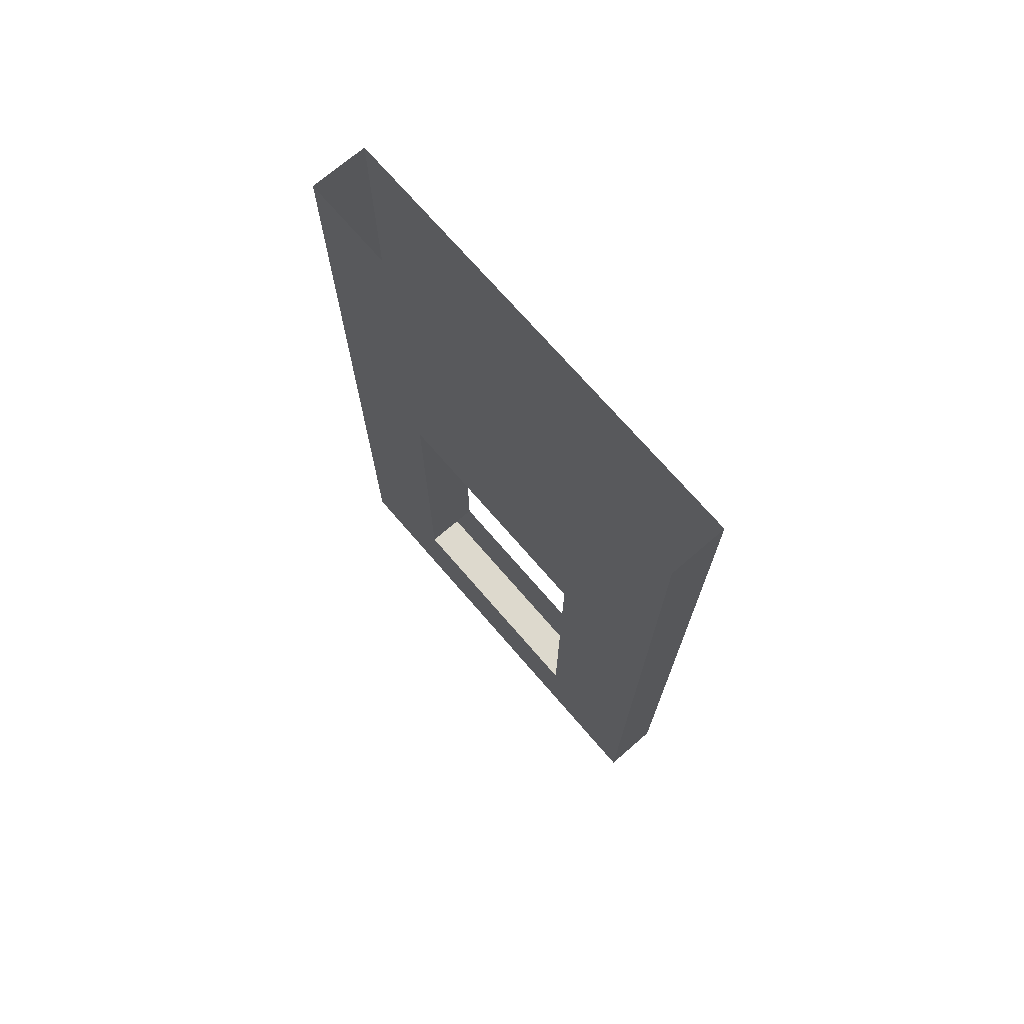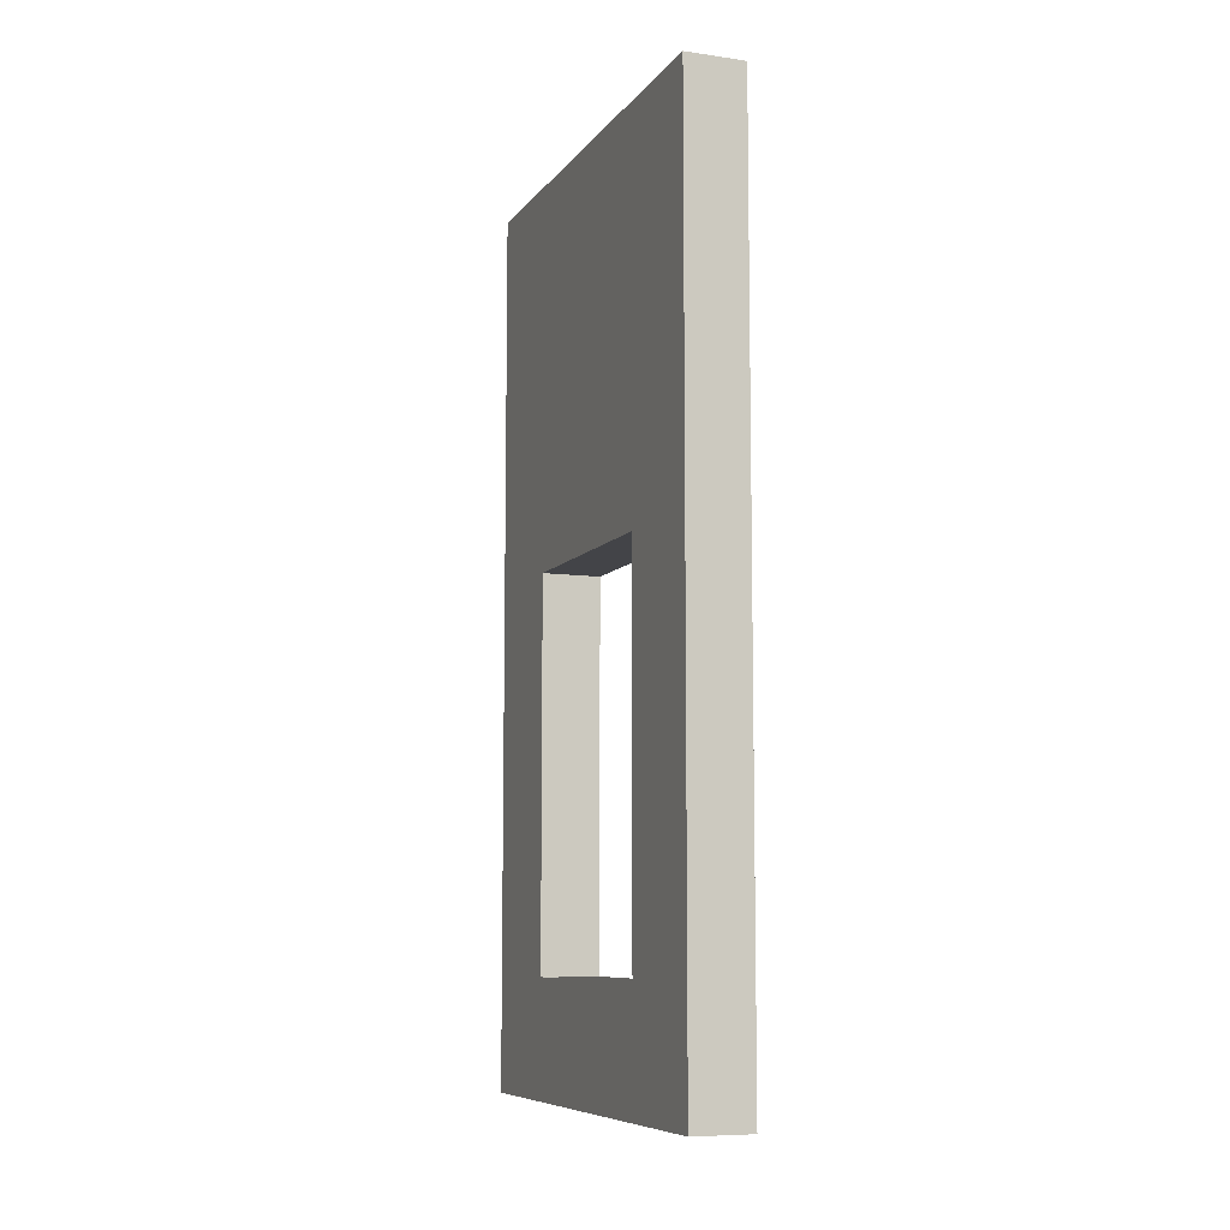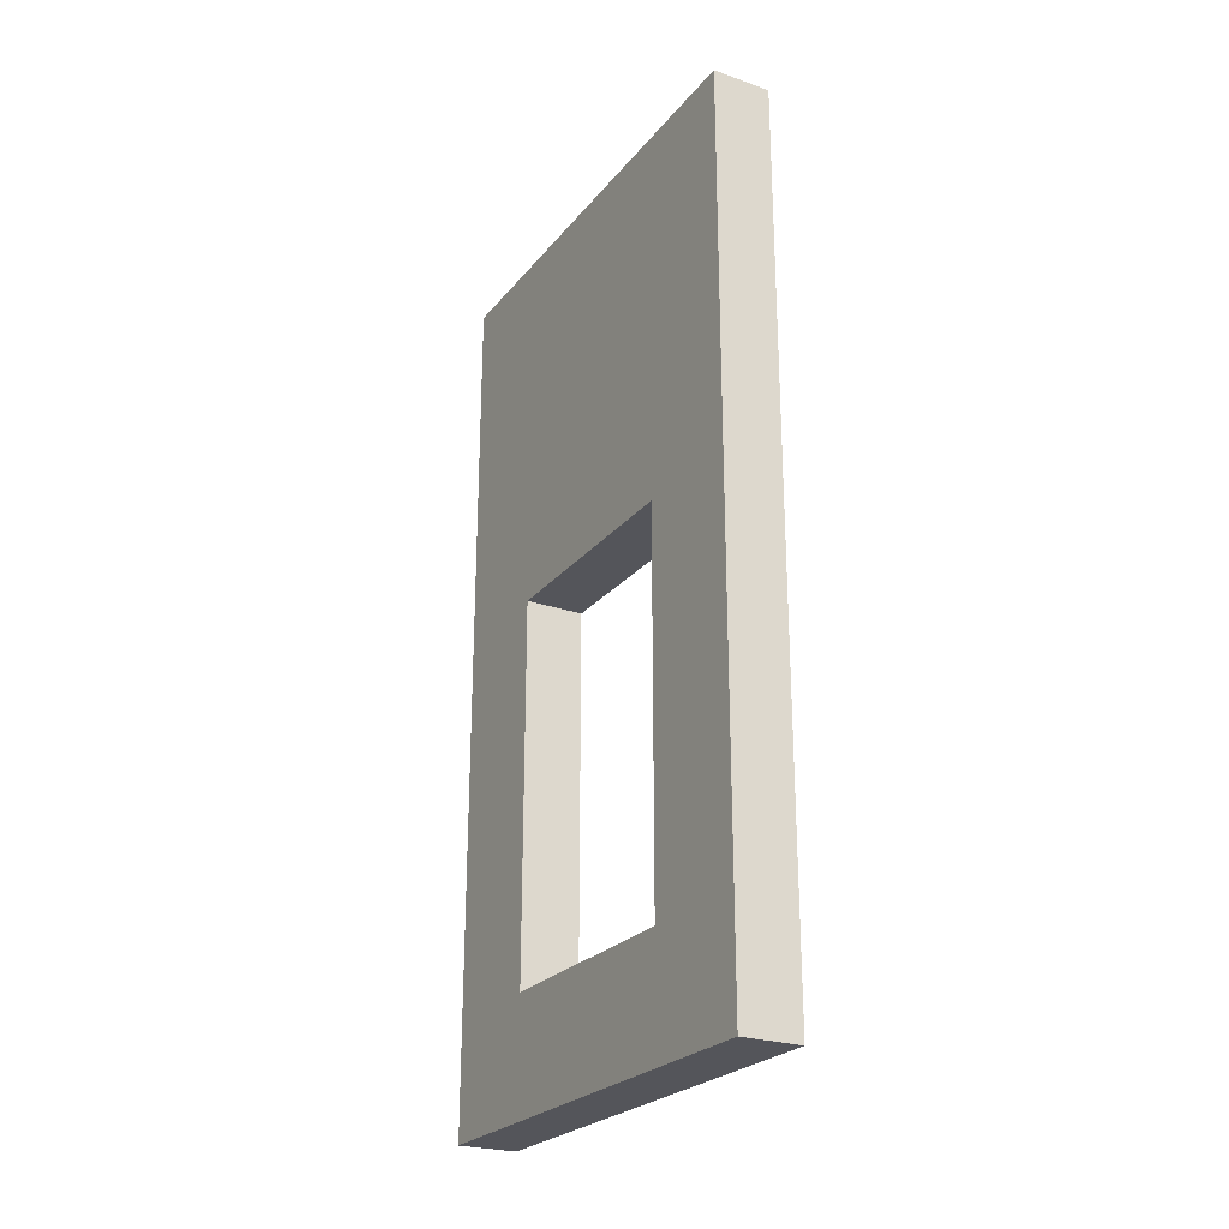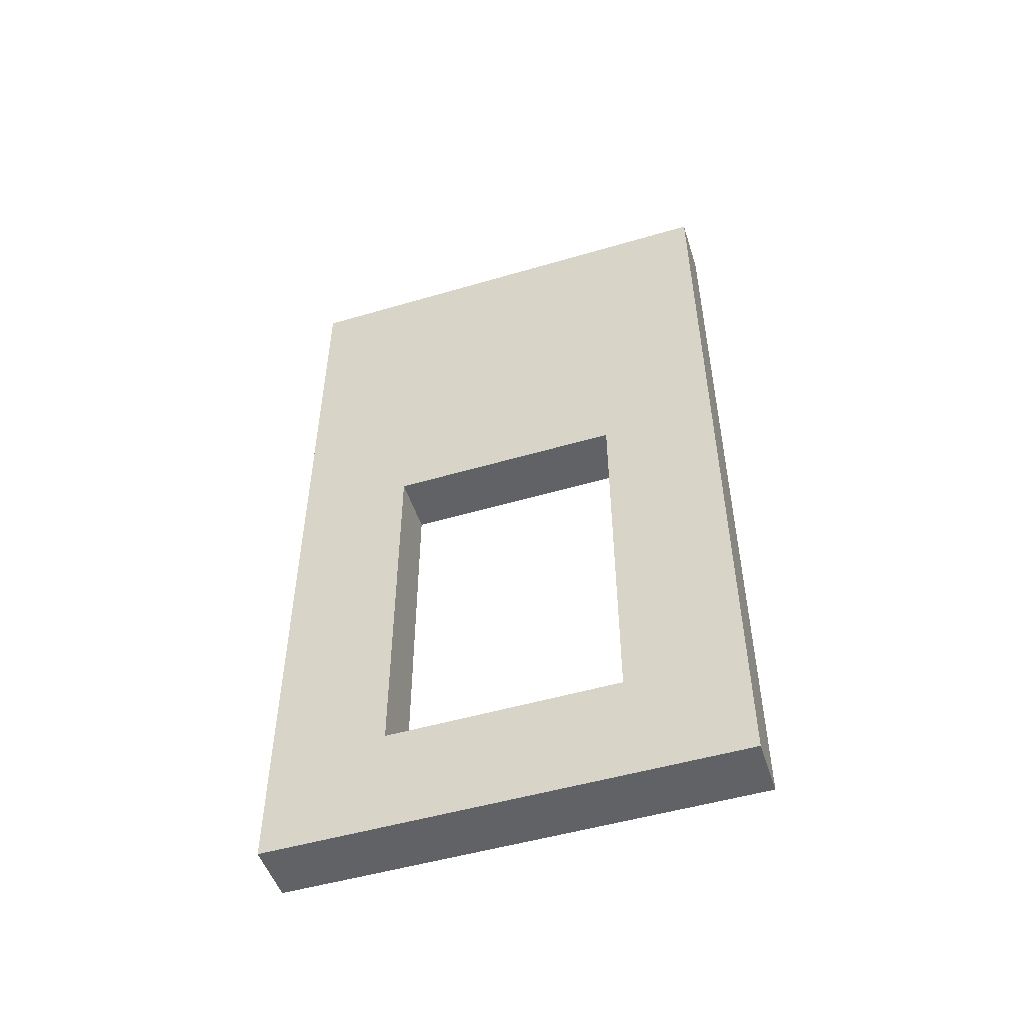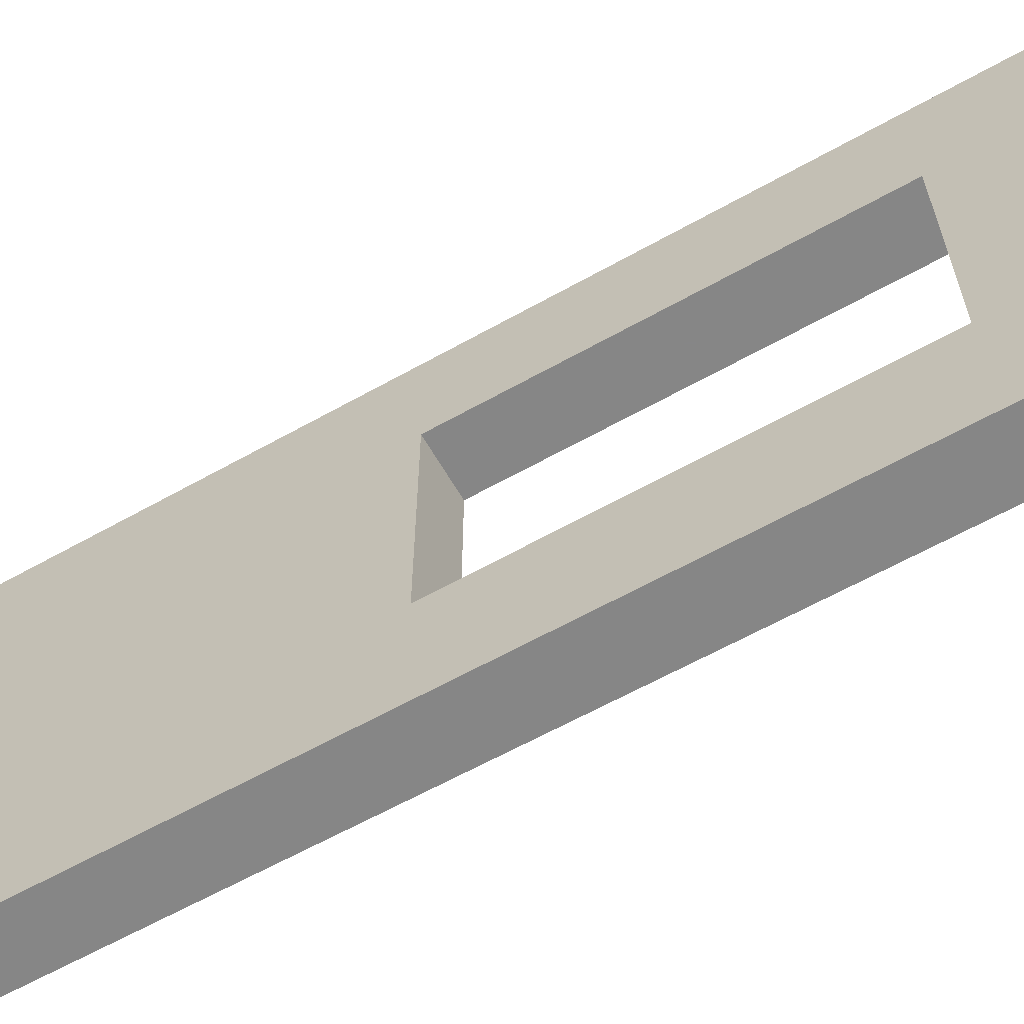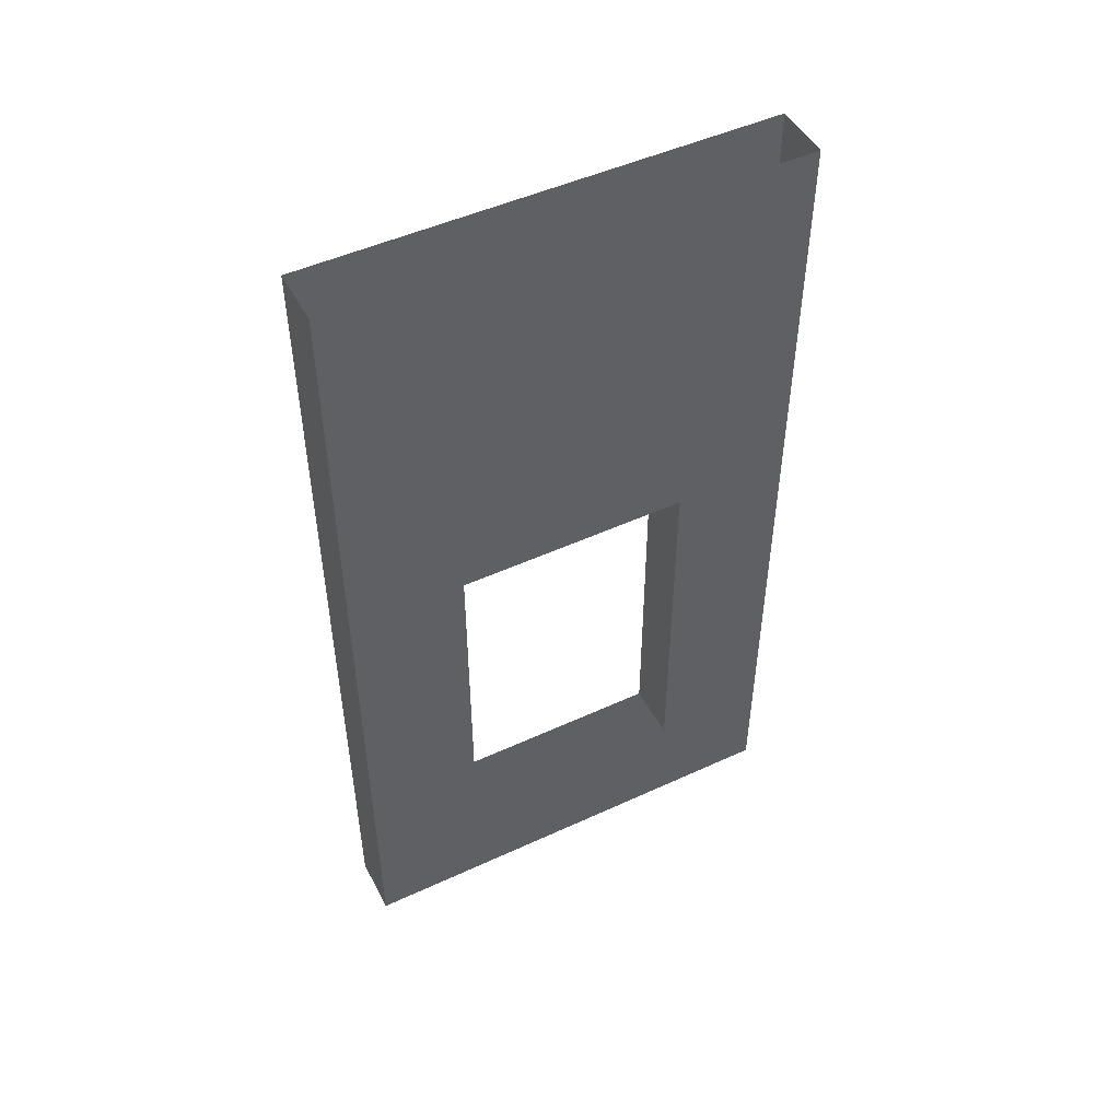
<metadata>
{"format":"obj","ext":"obj","renderer":"f3d","projection":"perspective","resolution":1024,"background":"white","views":[{"elev":71.9,"azim":139.2,"up":"+Y"},{"elev":-8.3,"azim":159.1,"up":"+Y"},{"elev":-24.9,"azim":150.6,"up":"+Y"},{"elev":-50.7,"azim":107.8,"up":"+Y"},{"elev":-62.2,"azim":-60.3,"up":"+Z"},{"elev":49.1,"azim":-117.1,"up":"+Y"}]}
</metadata>
<code>
v -0.5 -1.875 0.5
v -0.375 -1.875 0.5
v -0.375 0 0.5
v -0.5 0 0.5
v -0.5 -0.8203 0.25
v -0.5 -1.633 0.25
v -0.5 -1.633 -0.25
v -0.5 -1.875 -0.5
v -0.375 -1.875 -0.5
v -0.375 -1.633 0.25
v -0.375 -0.8203 0.25
v -0.375 0 -0.5
v -0.375 -0.8203 -0.25
v -0.5 0 -0.5
v -0.5 -0.8203 -0.25
v -0.375 -1.633 -0.25
f 1 2 3
f 1 3 4
f 1 4 5
f 1 5 6
f 1 6 7
f 1 7 8
f 1 8 2
f 2 8 9
f 2 9 10
f 2 10 3
f 3 10 11
f 3 11 12
f 12 11 13
f 12 13 9
f 12 9 14
f 14 9 8
f 14 8 7
f 14 7 15
f 14 15 4
f 4 15 5
f 5 15 11
f 5 11 10
f 5 10 6
f 13 15 7
f 13 7 16
f 13 16 9
f 9 16 10
f 15 13 11

</code>
